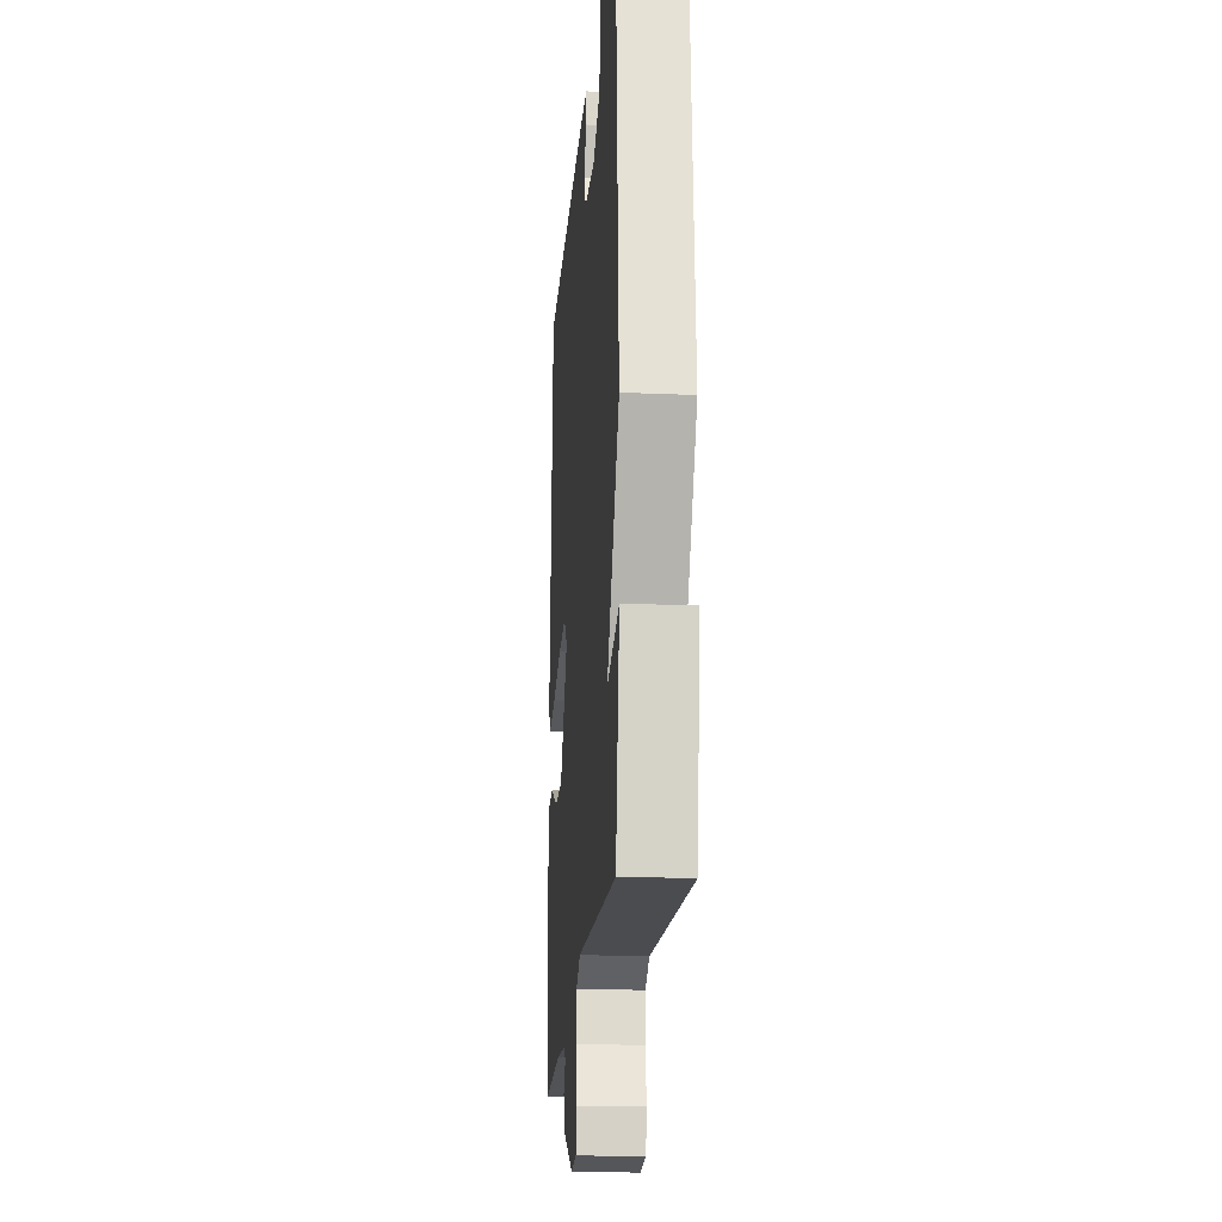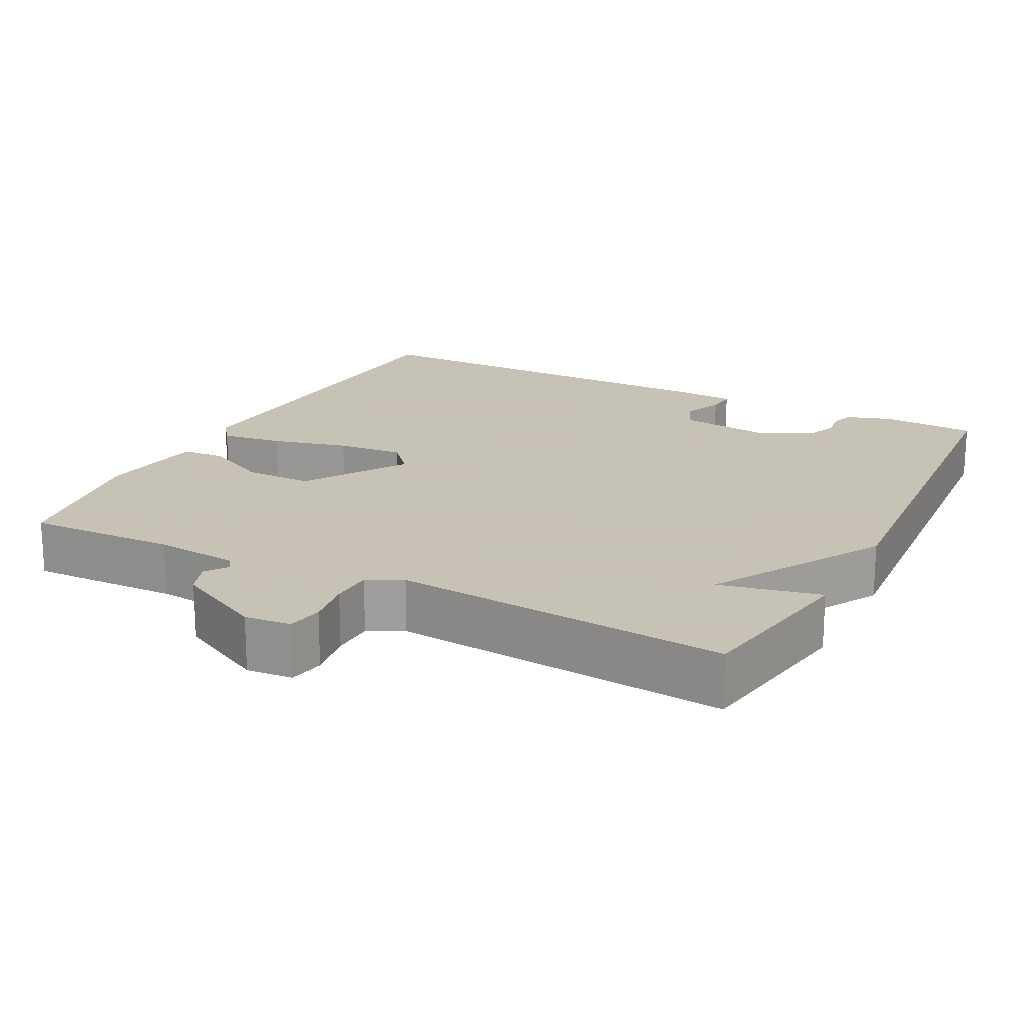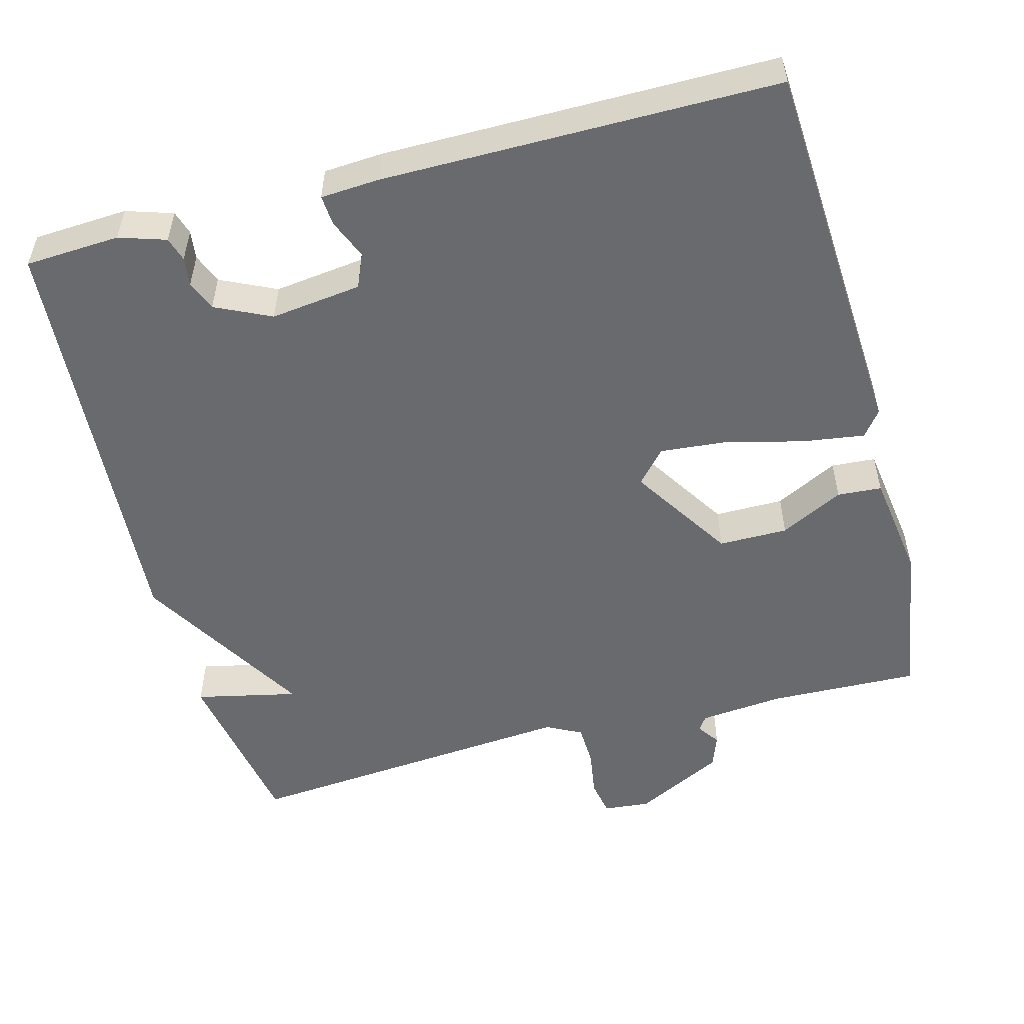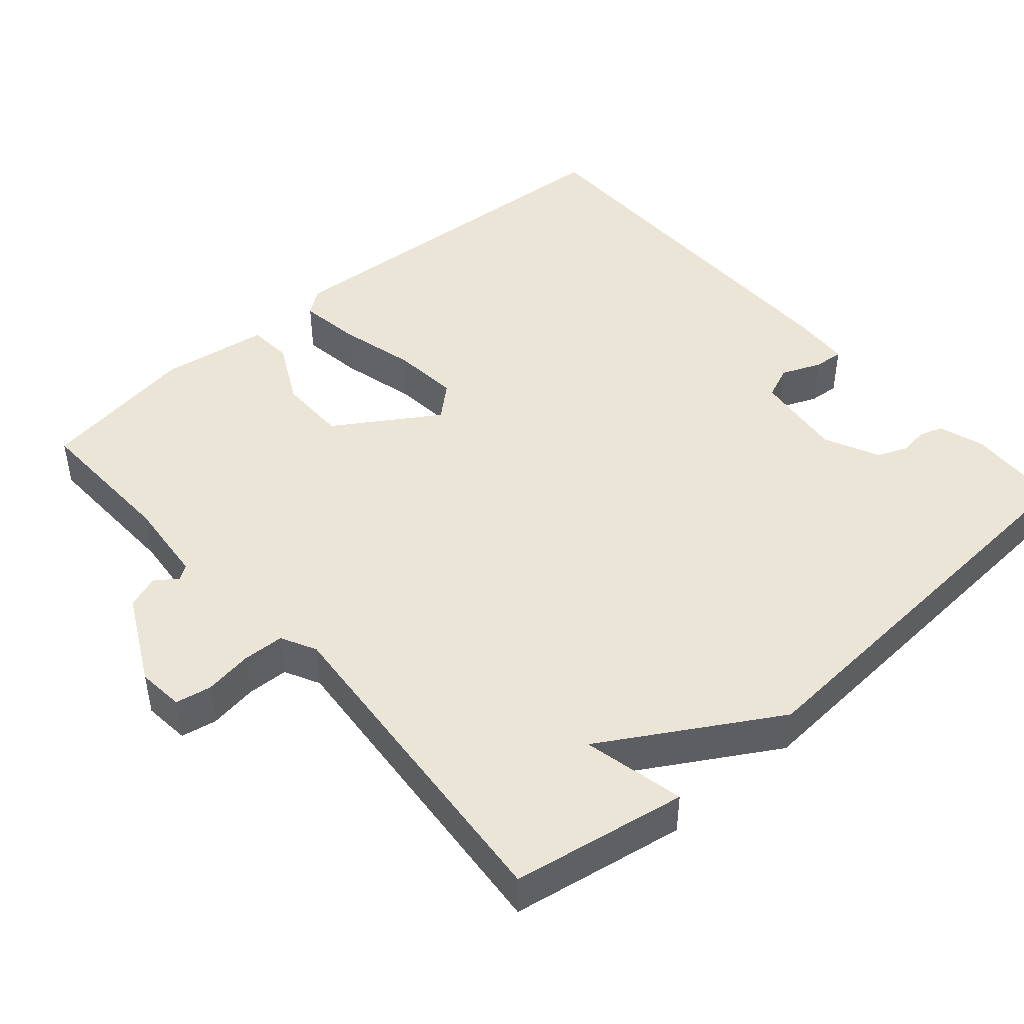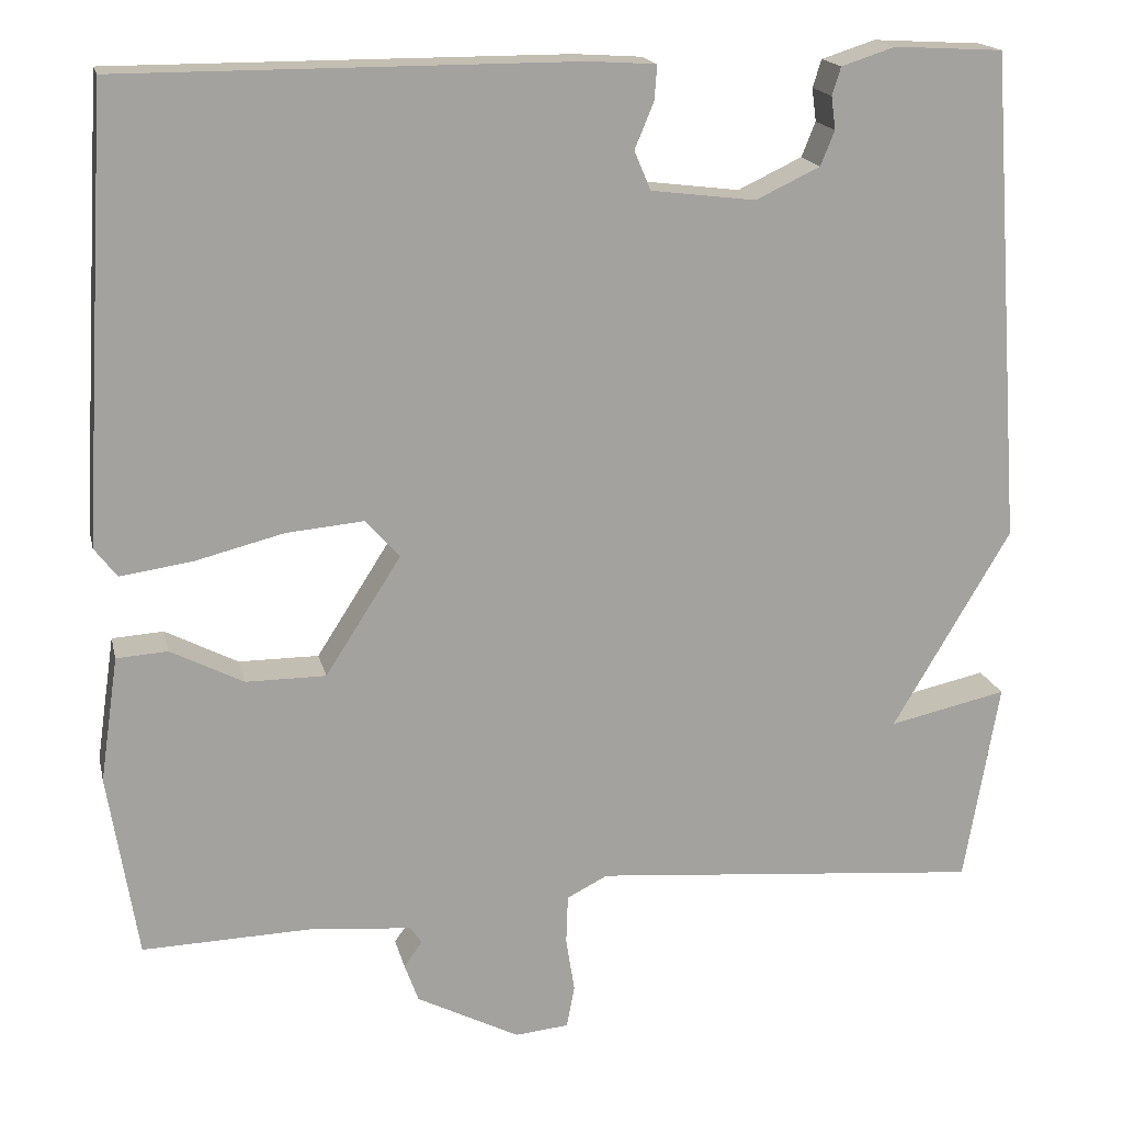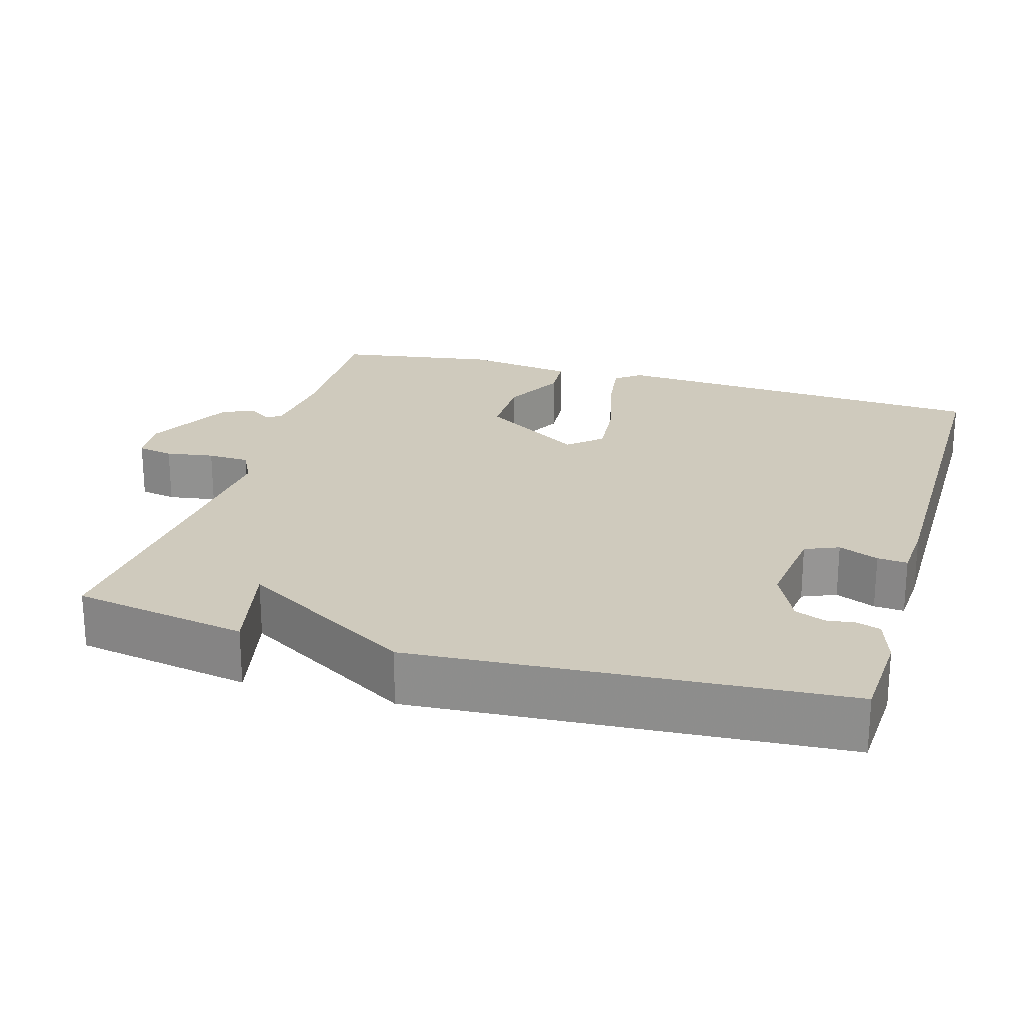
<metadata>
{"format":"obj","ext":"obj","renderer":"f3d","projection":"perspective","resolution":1024,"background":"white","views":[{"elev":-20.2,"azim":-94.5,"up":"+Z"},{"elev":19.1,"azim":-152.7,"up":"+Y"},{"elev":-53.1,"azim":14.9,"up":"+Y"},{"elev":45.7,"azim":-131.1,"up":"+Y"},{"elev":17.4,"azim":167.4,"up":"+Z"},{"elev":22.8,"azim":-73.7,"up":"+Y"}]}
</metadata>
<code>
v 0.5 0.07 0.5
v 0.531 0.07 -0.014
v 0.505 0.07 -0.048
v 0.422 0.07 -0.036
v 0.319 0.07 -0.01
v 0.23 0.07 -0.002
v 0.191 0.07 -0.046
v 0.278 0.07 -0.182
v 0.37 0.07 -0.182
v 0.454 0.07 -0.139
v 0.513 0.07 -0.143
v 0.534 0.07 -0.287
v 0.5 0.07 -0.5
v 0.3 0.07 -0.494
v 0.187 0.07 -0.505
v 0.174 0.07 -0.524
v 0.195 0.07 -0.554
v 0.179 0.07 -0.598
v 0.06 0.07 -0.659
v -0.002 0.07 -0.653
v -0.011 0.07 -0.605
v -0.001 0.07 -0.541
v -0.003 0.07 -0.485
v -0.05 0.07 -0.461
v -0.5 0.07 -0.5
v -0.54 0.07 -0.267
v -0.404 0.07 -0.297
v -0.54 0.07 -0.067
v -0.5 0.07 0.5
v -0.374 0.07 0.507
v -0.312 0.07 0.487
v -0.302 0.07 0.455
v -0.307 0.07 0.417
v -0.291 0.07 0.377
v -0.217 0.07 0.342
v -0.096 0.07 0.357
v -0.077 0.07 0.402
v -0.099 0.07 0.455
v -0.102 0.07 0.495
v -0.024 0.07 0.5
v 0.5 0 0.5
v 0.531 0 -0.014
v 0.505 0 -0.048
v 0.422 0 -0.036
v 0.319 0 -0.01
v 0.23 0 -0.002
v 0.191 0 -0.046
v 0.278 0 -0.182
v 0.37 0 -0.182
v 0.454 0 -0.139
v 0.513 0 -0.143
v 0.534 0 -0.287
v 0.5 0 -0.5
v 0.3 0 -0.494
v 0.187 0 -0.505
v 0.174 0 -0.524
v 0.195 0 -0.554
v 0.179 0 -0.598
v 0.06 0 -0.659
v -0.002 0 -0.653
v -0.011 0 -0.605
v -0.001 0 -0.541
v -0.003 0 -0.485
v -0.05 0 -0.461
v -0.5 0 -0.5
v -0.54 0 -0.267
v -0.404 0 -0.297
v -0.54 0 -0.067
v -0.5 0 0.5
v -0.374 0 0.507
v -0.312 0 0.487
v -0.302 0 0.455
v -0.307 0 0.417
v -0.291 0 0.377
v -0.217 0 0.342
v -0.096 0 0.357
v -0.077 0 0.402
v -0.099 0 0.455
v -0.102 0 0.495
v -0.024 0 0.5
f 3 4 5
f 2 3 5
f 1 2 5
f 40 1 5
f 39 40 5
f 38 39 5
f 37 38 5
f 36 37 5 6
f 35 36 6 7
f 34 35 7 8
f 31 32 33
f 30 31 33
f 29 30 33
f 28 29 33
f 27 28 33
f 27 33 34
f 24 25 26 27
f 24 27 34 8
f 20 21 22
f 19 20 22
f 18 19 22
f 17 18 22
f 16 17 22
f 15 16 22 23
f 24 8 9
f 23 24 9
f 15 23 9
f 14 15 9
f 12 13 14
f 11 12 14
f 10 11 14
f 9 10 14
f 45 44 43
f 45 43 42
f 45 42 41
f 45 41 80
f 45 80 79
f 45 79 78
f 45 78 77
f 46 45 77 76
f 47 46 76 75
f 48 47 75 74
f 73 72 71
f 73 71 70
f 73 70 69
f 73 69 68
f 73 68 67
f 74 73 67
f 67 66 65 64
f 48 74 67 64
f 62 61 60
f 62 60 59
f 62 59 58
f 62 58 57
f 62 57 56
f 63 62 56 55
f 49 48 64
f 49 64 63
f 49 63 55
f 49 55 54
f 54 53 52
f 54 52 51
f 54 51 50
f 54 50 49
f 1 41 42 2
f 2 42 43 3
f 3 43 44 4
f 4 44 45 5
f 5 45 46 6
f 6 46 47 7
f 7 47 48 8
f 8 48 49 9
f 9 49 50 10
f 10 50 51 11
f 11 51 52 12
f 12 52 53 13
f 13 53 54 14
f 14 54 55 15
f 15 55 56 16
f 16 56 57 17
f 17 57 58 18
f 18 58 59 19
f 19 59 60 20
f 20 60 61 21
f 21 61 62 22
f 22 62 63 23
f 23 63 64 24
f 24 64 65 25
f 25 65 66 26
f 26 66 67 27
f 27 67 68 28
f 28 68 69 29
f 29 69 70 30
f 30 70 71 31
f 31 71 72 32
f 32 72 73 33
f 33 73 74 34
f 34 74 75 35
f 35 75 76 36
f 36 76 77 37
f 37 77 78 38
f 38 78 79 39
f 39 79 80 40
f 40 80 41 1

</code>
